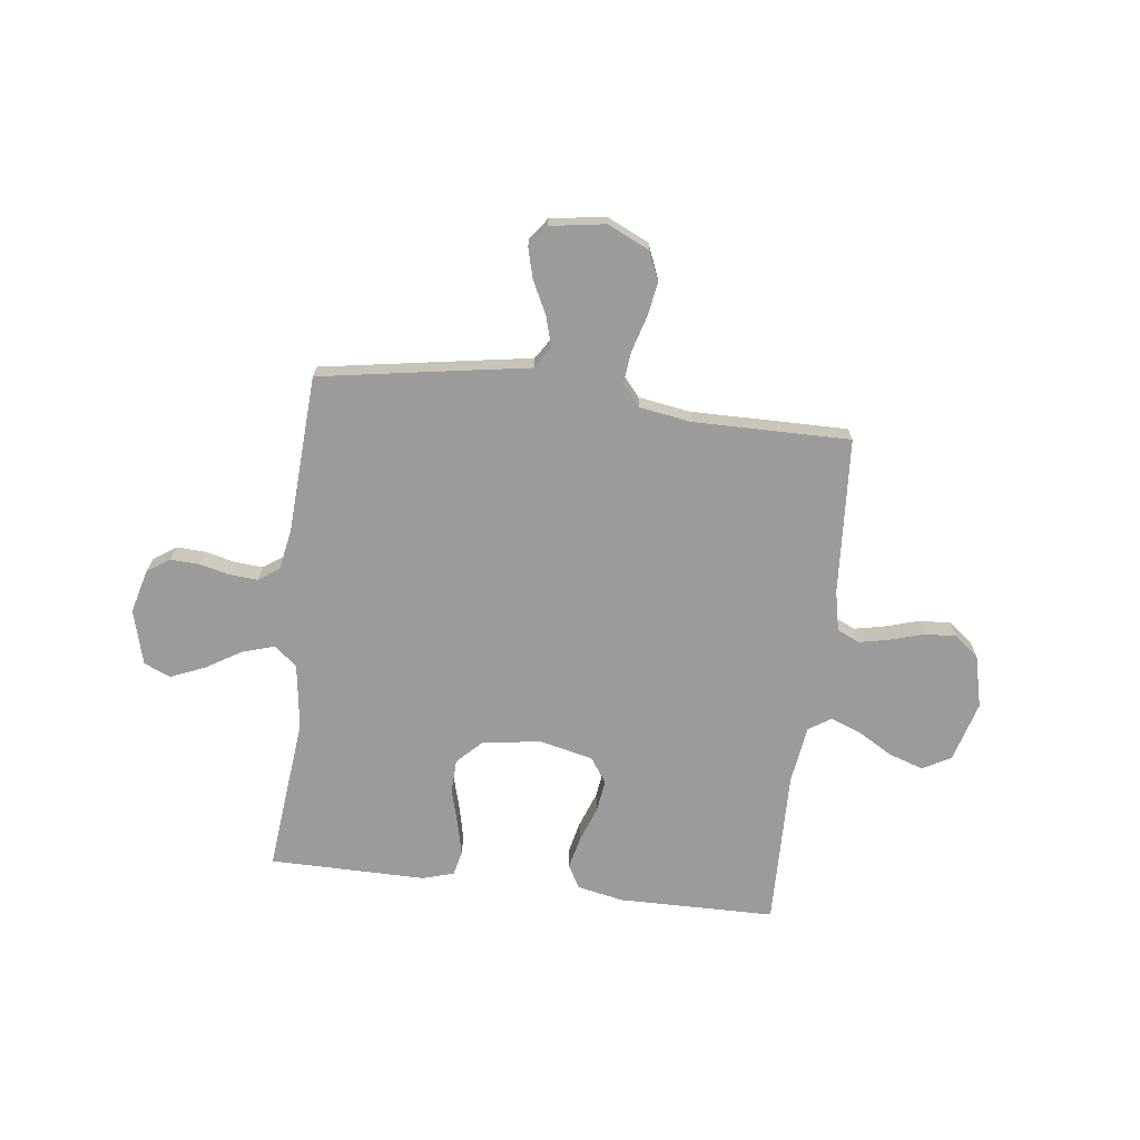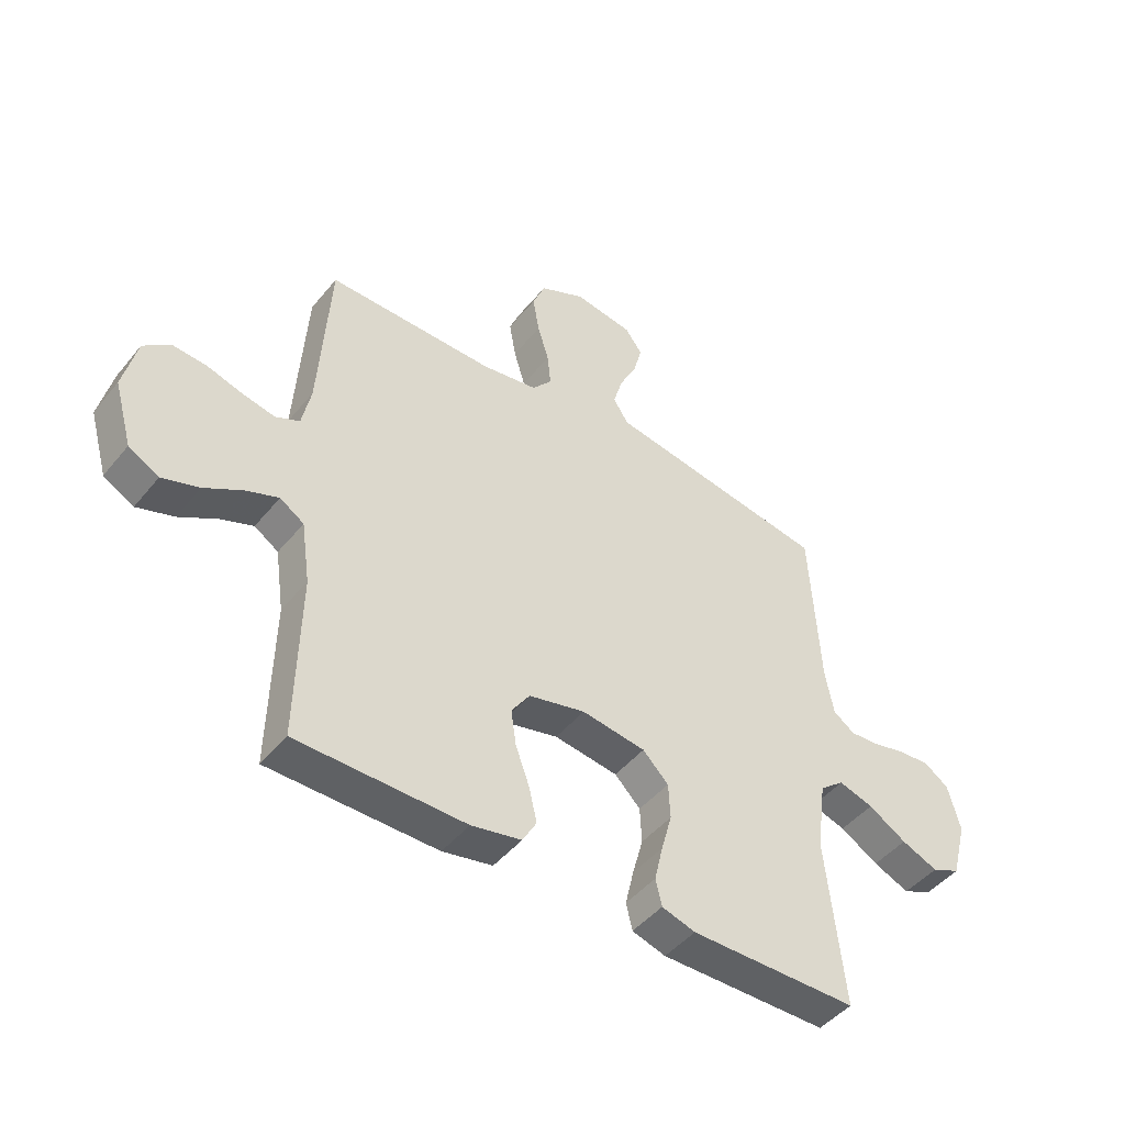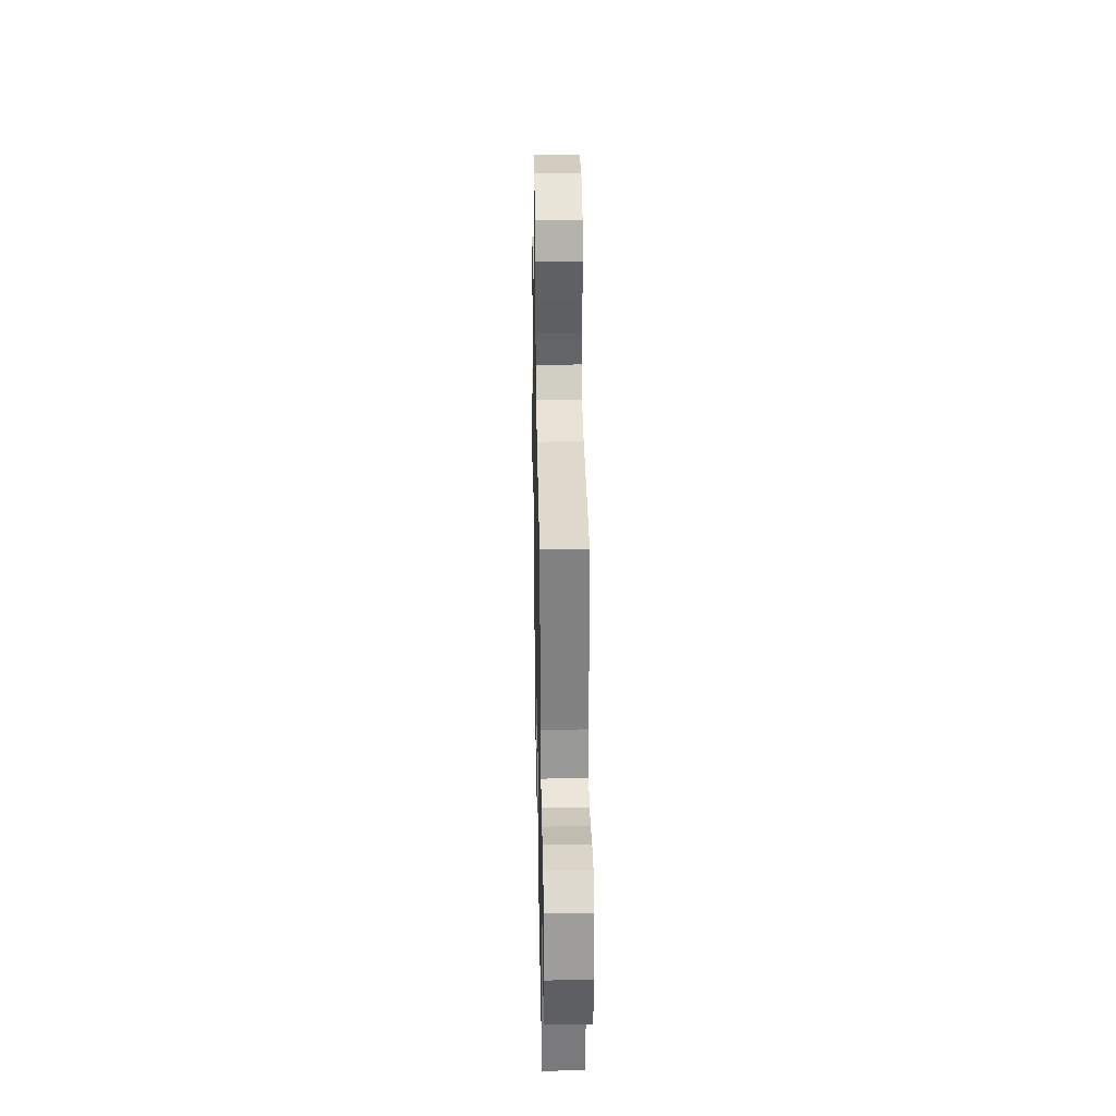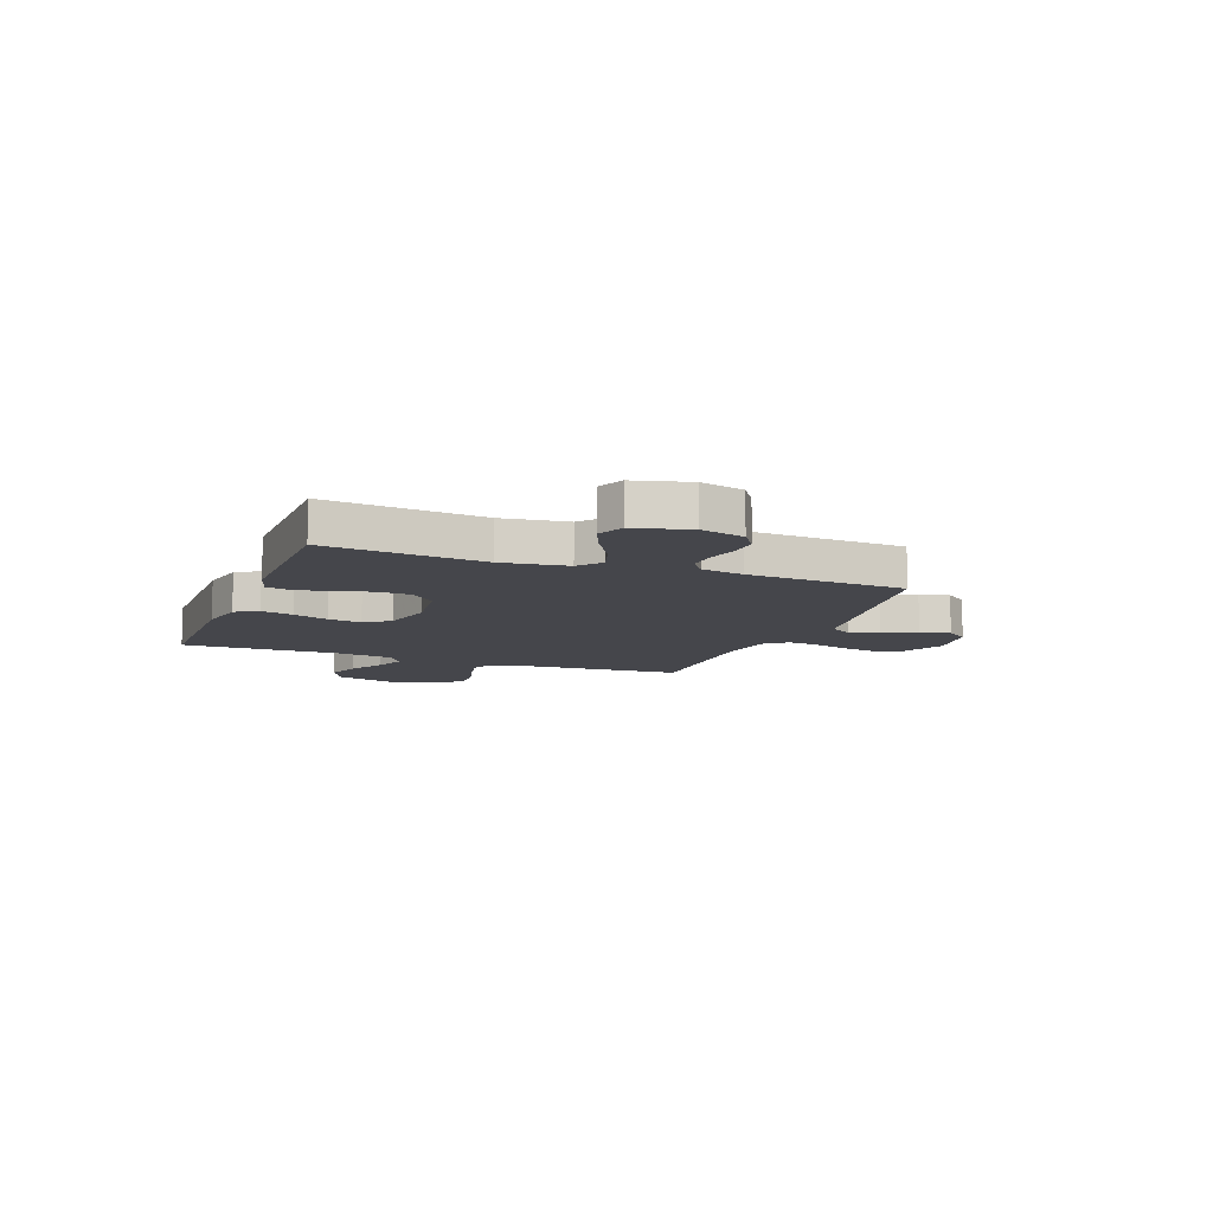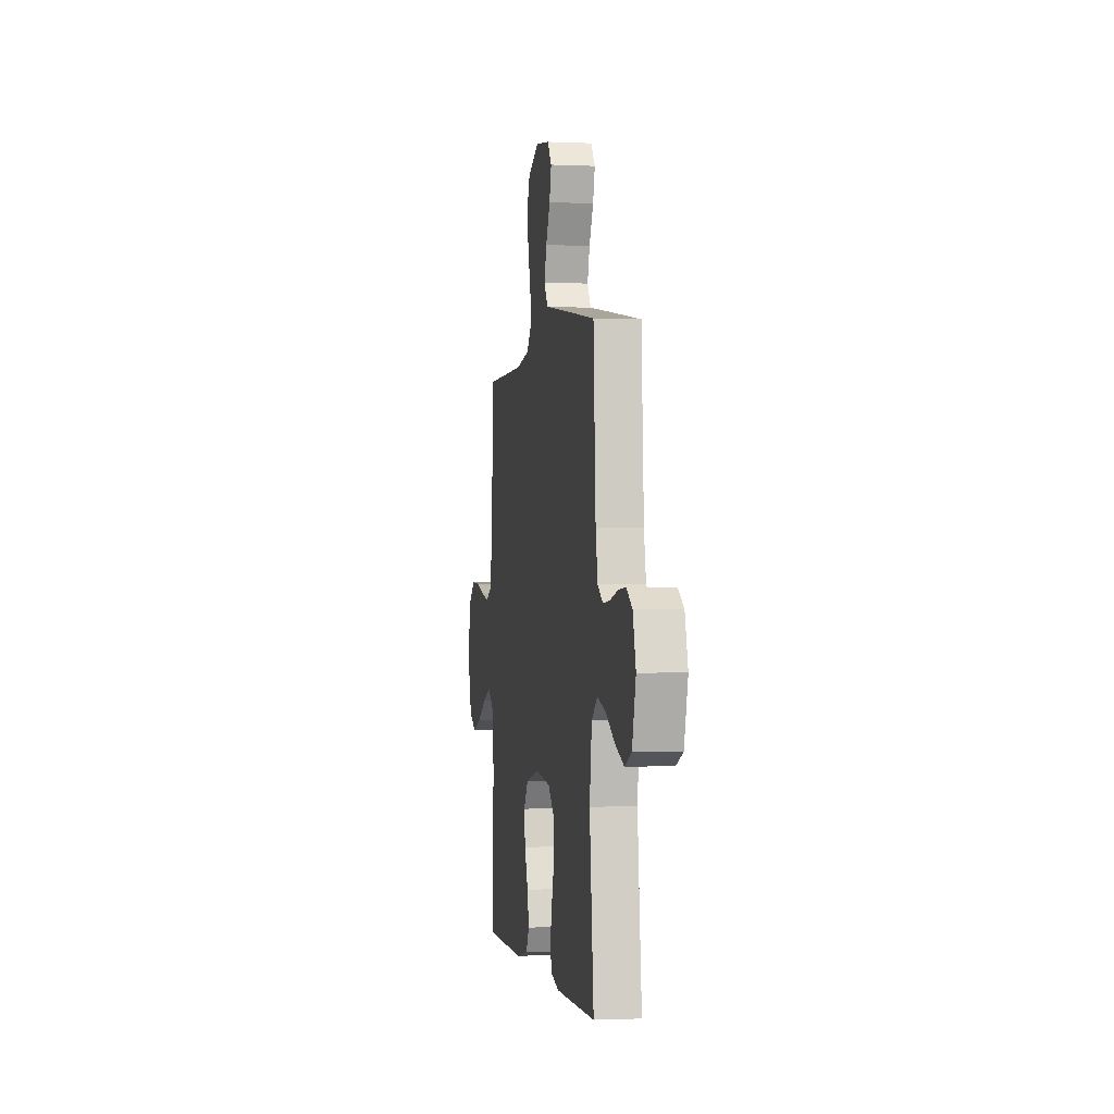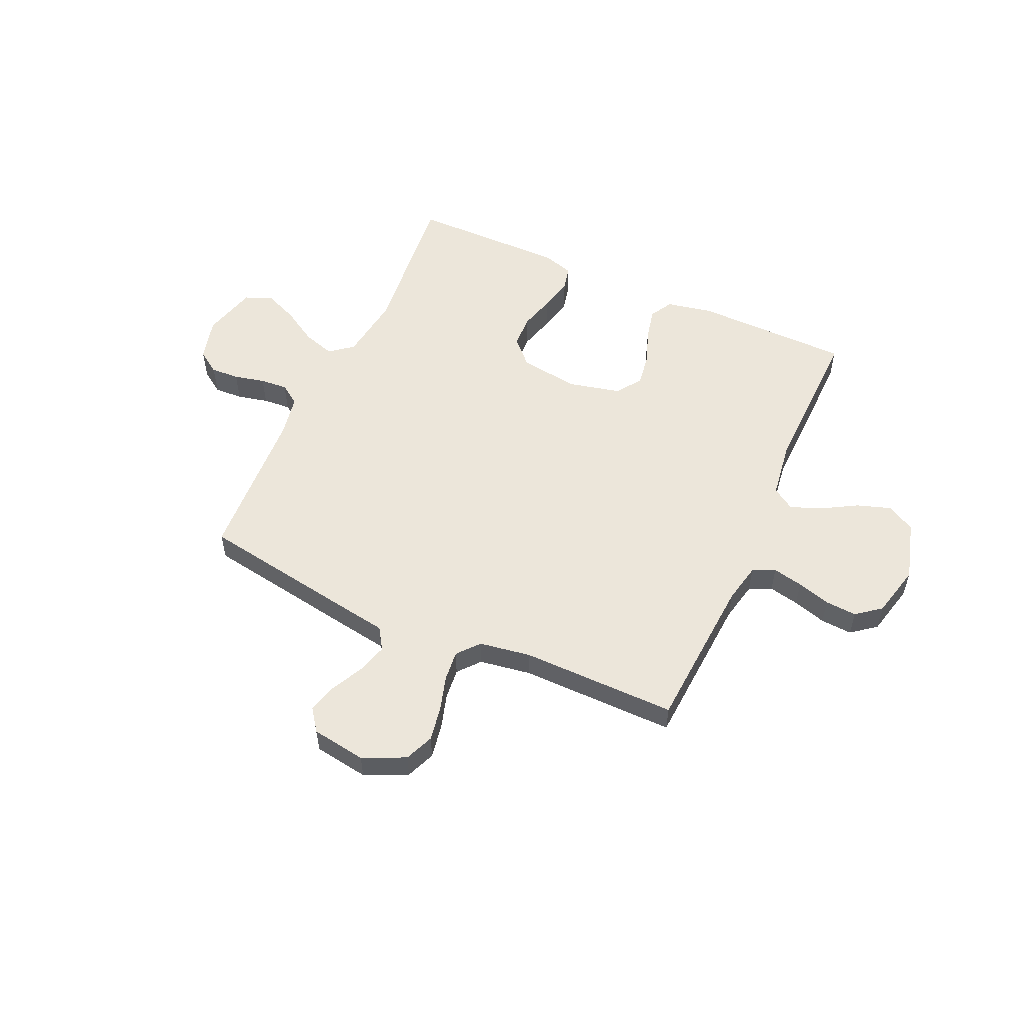
<metadata>
{"format":"obj","ext":"obj","renderer":"f3d","projection":"perspective","resolution":1024,"background":"white","views":[{"elev":-69.9,"azim":-6.9,"up":"+Y"},{"elev":-46.3,"azim":143.2,"up":"+Z"},{"elev":33.0,"azim":88.9,"up":"+Z"},{"elev":-10.1,"azim":-110.9,"up":"+Y"},{"elev":-1.3,"azim":-99.7,"up":"+Z"},{"elev":54.4,"azim":24.4,"up":"+Y"}]}
</metadata>
<code>
v 0.5 0.07 -0.5
v 0.2 0.07 -0.503
v 0.111 0.07 -0.485
v 0.086 0.07 -0.441
v 0.1 0.07 -0.38
v 0.125 0.07 -0.312
v 0.134 0.07 -0.249
v 0.101 0.07 -0.201
v 0 0.07 -0.177
v -0.114 0.07 -0.193
v -0.16 0.07 -0.239
v -0.163 0.07 -0.303
v -0.144 0.07 -0.372
v -0.129 0.07 -0.437
v -0.14 0.07 -0.484
v -0.2 0.07 -0.502
v -0.5 0.07 -0.5
v -0.469 0.07 -0.2
v -0.486 0.07 -0.075
v -0.53 0.07 -0.04
v -0.592 0.07 -0.059
v -0.66 0.07 -0.1
v -0.725 0.07 -0.127
v -0.776 0.07 -0.105
v -0.804 0.07 0
v -0.782 0.07 0.083
v -0.738 0.07 0.113
v -0.683 0.07 0.11
v -0.624 0.07 0.096
v -0.571 0.07 0.092
v -0.532 0.07 0.119
v -0.517 0.07 0.2
v -0.5 0.07 0.5
v -0.2 0.07 0.549
v -0.1 0.07 0.565
v -0.073 0.07 0.607
v -0.09 0.07 0.665
v -0.121 0.07 0.728
v -0.136 0.07 0.785
v -0.105 0.07 0.827
v 0 0.07 0.843
v 0.081 0.07 0.805
v 0.104 0.07 0.749
v 0.092 0.07 0.682
v 0.072 0.07 0.615
v 0.066 0.07 0.556
v 0.101 0.07 0.514
v 0.2 0.07 0.498
v 0.5 0.07 0.5
v 0.519 0.07 0.2
v 0.535 0.07 0.123
v 0.578 0.07 0.103
v 0.636 0.07 0.115
v 0.7 0.07 0.134
v 0.761 0.07 0.138
v 0.808 0.07 0.101
v 0.832 0.07 0
v 0.799 0.07 -0.115
v 0.745 0.07 -0.145
v 0.679 0.07 -0.123
v 0.612 0.07 -0.084
v 0.553 0.07 -0.061
v 0.51 0.07 -0.089
v 0.494 0.07 -0.2
v 0.5 0 -0.5
v 0.2 0 -0.503
v 0.111 0 -0.485
v 0.086 0 -0.441
v 0.1 0 -0.38
v 0.125 0 -0.312
v 0.134 0 -0.249
v 0.101 0 -0.201
v 0 0 -0.177
v -0.114 0 -0.193
v -0.16 0 -0.239
v -0.163 0 -0.303
v -0.144 0 -0.372
v -0.129 0 -0.437
v -0.14 0 -0.484
v -0.2 0 -0.502
v -0.5 0 -0.5
v -0.469 0 -0.2
v -0.486 0 -0.075
v -0.53 0 -0.04
v -0.592 0 -0.059
v -0.66 0 -0.1
v -0.725 0 -0.127
v -0.776 0 -0.105
v -0.804 0 0
v -0.782 0 0.083
v -0.738 0 0.113
v -0.683 0 0.11
v -0.624 0 0.096
v -0.571 0 0.092
v -0.532 0 0.119
v -0.517 0 0.2
v -0.5 0 0.5
v -0.2 0 0.549
v -0.1 0 0.565
v -0.073 0 0.607
v -0.09 0 0.665
v -0.121 0 0.728
v -0.136 0 0.785
v -0.105 0 0.827
v 0 0 0.843
v 0.081 0 0.805
v 0.104 0 0.749
v 0.092 0 0.682
v 0.072 0 0.615
v 0.066 0 0.556
v 0.101 0 0.514
v 0.2 0 0.498
v 0.5 0 0.5
v 0.519 0 0.2
v 0.535 0 0.123
v 0.578 0 0.103
v 0.636 0 0.115
v 0.7 0 0.134
v 0.761 0 0.138
v 0.808 0 0.101
v 0.832 0 0
v 0.799 0 -0.115
v 0.745 0 -0.145
v 0.679 0 -0.123
v 0.612 0 -0.084
v 0.553 0 -0.061
v 0.51 0 -0.089
v 0.494 0 -0.2
f 59 60 61
f 58 59 61
f 57 58 61
f 56 57 61
f 55 56 61
f 54 55 61
f 53 54 61
f 52 53 61 62
f 51 52 62 63
f 48 49 50
f 51 63 64
f 50 51 64
f 48 50 64
f 47 48 64
f 43 44 45
f 42 43 45
f 41 42 45
f 40 41 45
f 39 40 45
f 38 39 45
f 37 38 45
f 36 37 45 46
f 47 64 1
f 46 47 1
f 36 46 1
f 35 36 1
f 27 28 29
f 26 27 29
f 25 26 29
f 24 25 29
f 23 24 29
f 22 23 29
f 21 22 29
f 20 21 29 30
f 19 20 30 31
f 16 17 18
f 15 16 18
f 14 15 18
f 13 14 18
f 12 13 18
f 11 12 18 19
f 19 31 32
f 11 19 32
f 10 11 32
f 4 5 6
f 3 4 6
f 2 3 6
f 1 2 6
f 1 6 7
f 35 1 7 8
f 33 34 35
f 32 33 35
f 10 32 35
f 9 10 35
f 8 9 35
f 125 124 123
f 125 123 122
f 125 122 121
f 125 121 120
f 125 120 119
f 125 119 118
f 125 118 117
f 126 125 117 116
f 127 126 116 115
f 114 113 112
f 128 127 115
f 128 115 114
f 128 114 112
f 128 112 111
f 109 108 107
f 109 107 106
f 109 106 105
f 109 105 104
f 109 104 103
f 109 103 102
f 109 102 101
f 110 109 101 100
f 65 128 111
f 65 111 110
f 65 110 100
f 65 100 99
f 93 92 91
f 93 91 90
f 93 90 89
f 93 89 88
f 93 88 87
f 93 87 86
f 93 86 85
f 94 93 85 84
f 95 94 84 83
f 82 81 80
f 82 80 79
f 82 79 78
f 82 78 77
f 82 77 76
f 83 82 76 75
f 96 95 83
f 96 83 75
f 96 75 74
f 70 69 68
f 70 68 67
f 70 67 66
f 70 66 65
f 71 70 65
f 72 71 65 99
f 99 98 97
f 99 97 96
f 99 96 74
f 99 74 73
f 99 73 72
f 1 65 66 2
f 2 66 67 3
f 3 67 68 4
f 4 68 69 5
f 5 69 70 6
f 6 70 71 7
f 7 71 72 8
f 8 72 73 9
f 9 73 74 10
f 10 74 75 11
f 11 75 76 12
f 12 76 77 13
f 13 77 78 14
f 14 78 79 15
f 15 79 80 16
f 16 80 81 17
f 17 81 82 18
f 18 82 83 19
f 19 83 84 20
f 20 84 85 21
f 21 85 86 22
f 22 86 87 23
f 23 87 88 24
f 24 88 89 25
f 25 89 90 26
f 26 90 91 27
f 27 91 92 28
f 28 92 93 29
f 29 93 94 30
f 30 94 95 31
f 31 95 96 32
f 32 96 97 33
f 33 97 98 34
f 34 98 99 35
f 35 99 100 36
f 36 100 101 37
f 37 101 102 38
f 38 102 103 39
f 39 103 104 40
f 40 104 105 41
f 41 105 106 42
f 42 106 107 43
f 43 107 108 44
f 44 108 109 45
f 45 109 110 46
f 46 110 111 47
f 47 111 112 48
f 48 112 113 49
f 49 113 114 50
f 50 114 115 51
f 51 115 116 52
f 52 116 117 53
f 53 117 118 54
f 54 118 119 55
f 55 119 120 56
f 56 120 121 57
f 57 121 122 58
f 58 122 123 59
f 59 123 124 60
f 60 124 125 61
f 61 125 126 62
f 62 126 127 63
f 63 127 128 64
f 64 128 65 1

</code>
